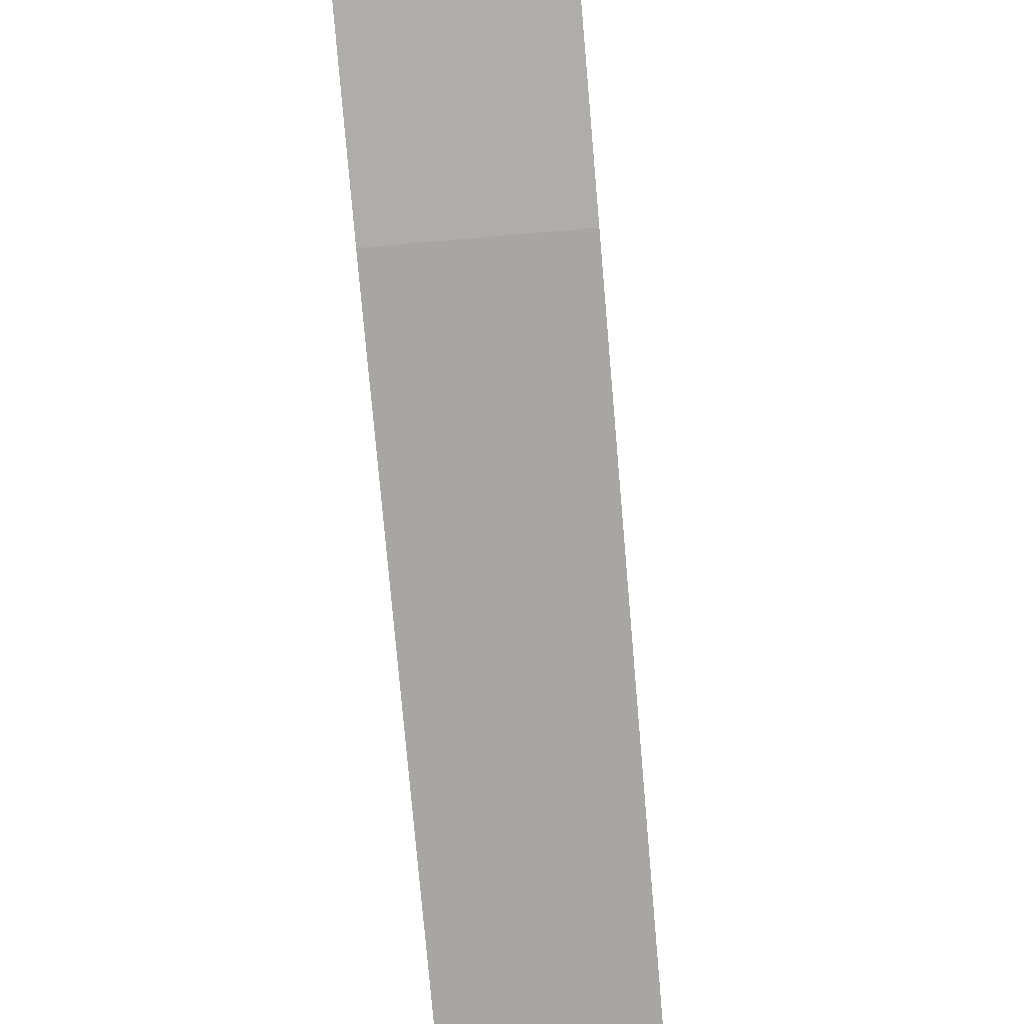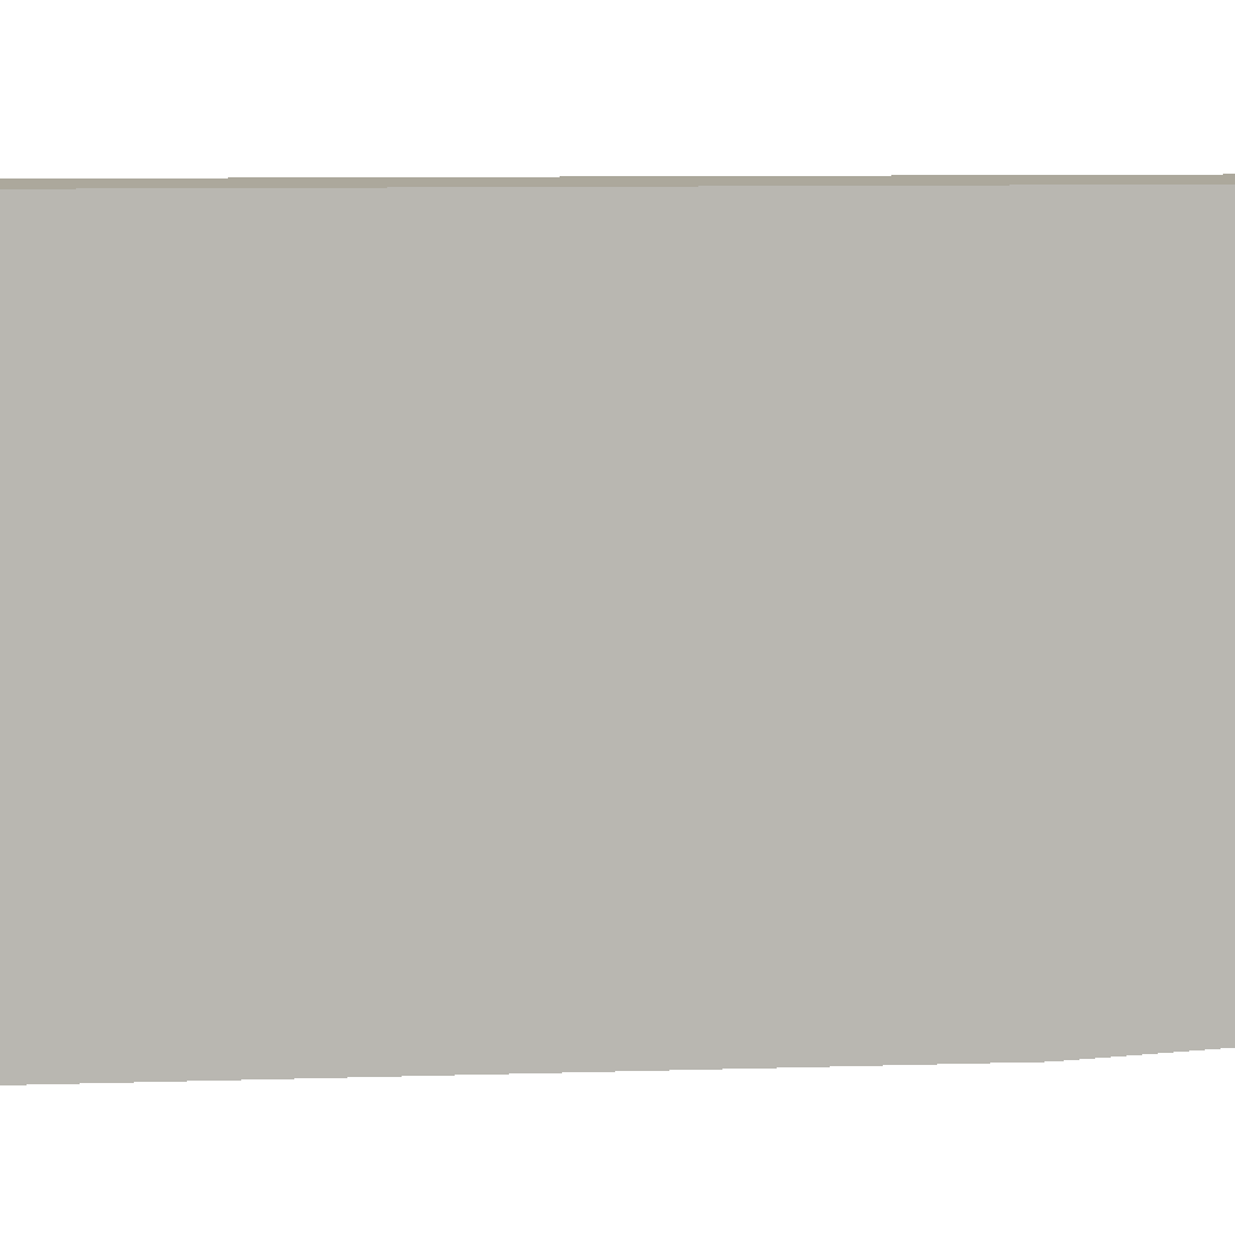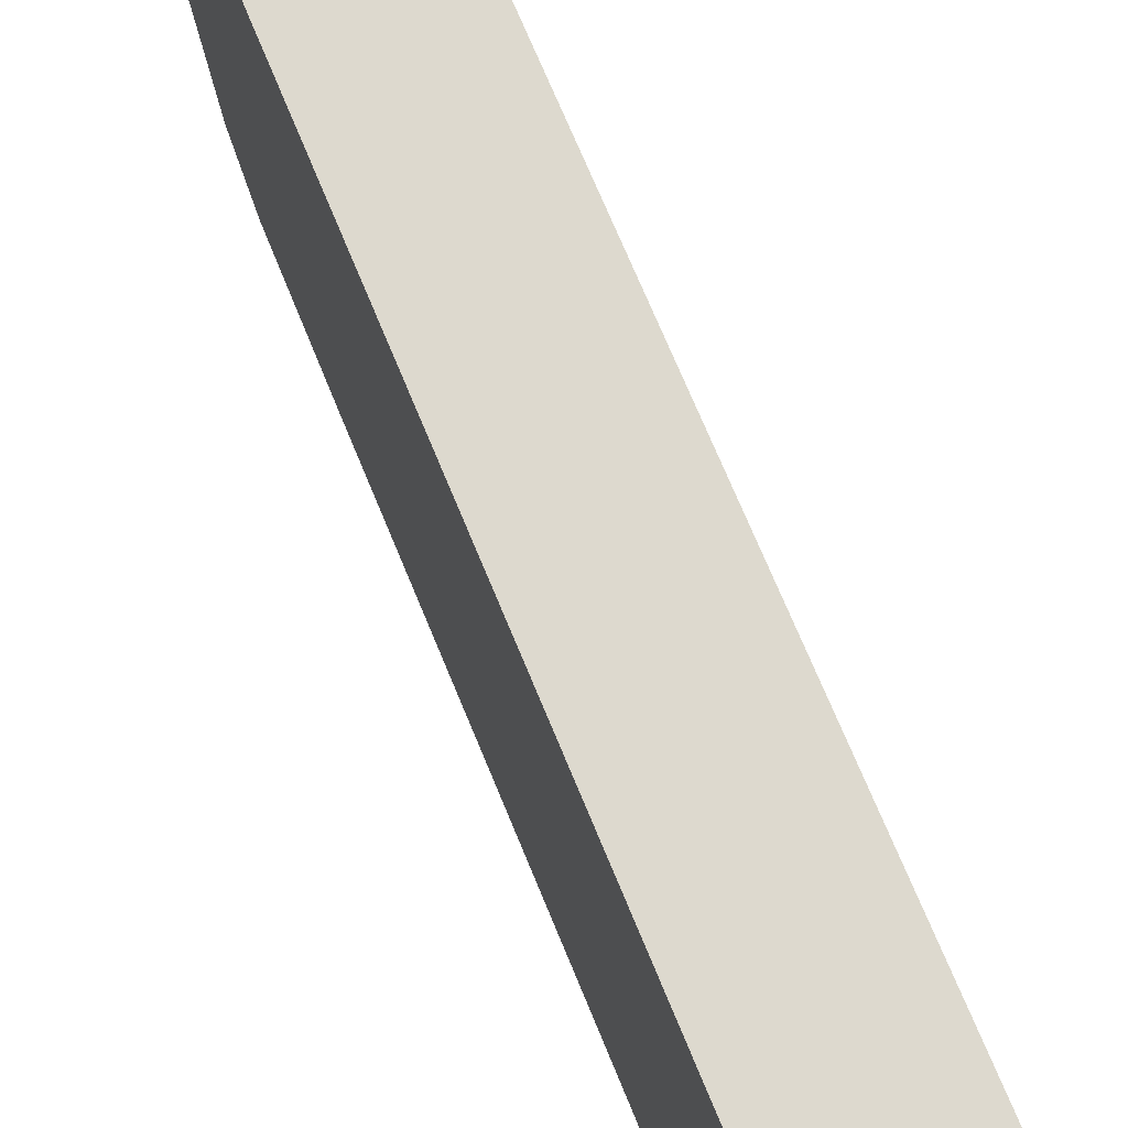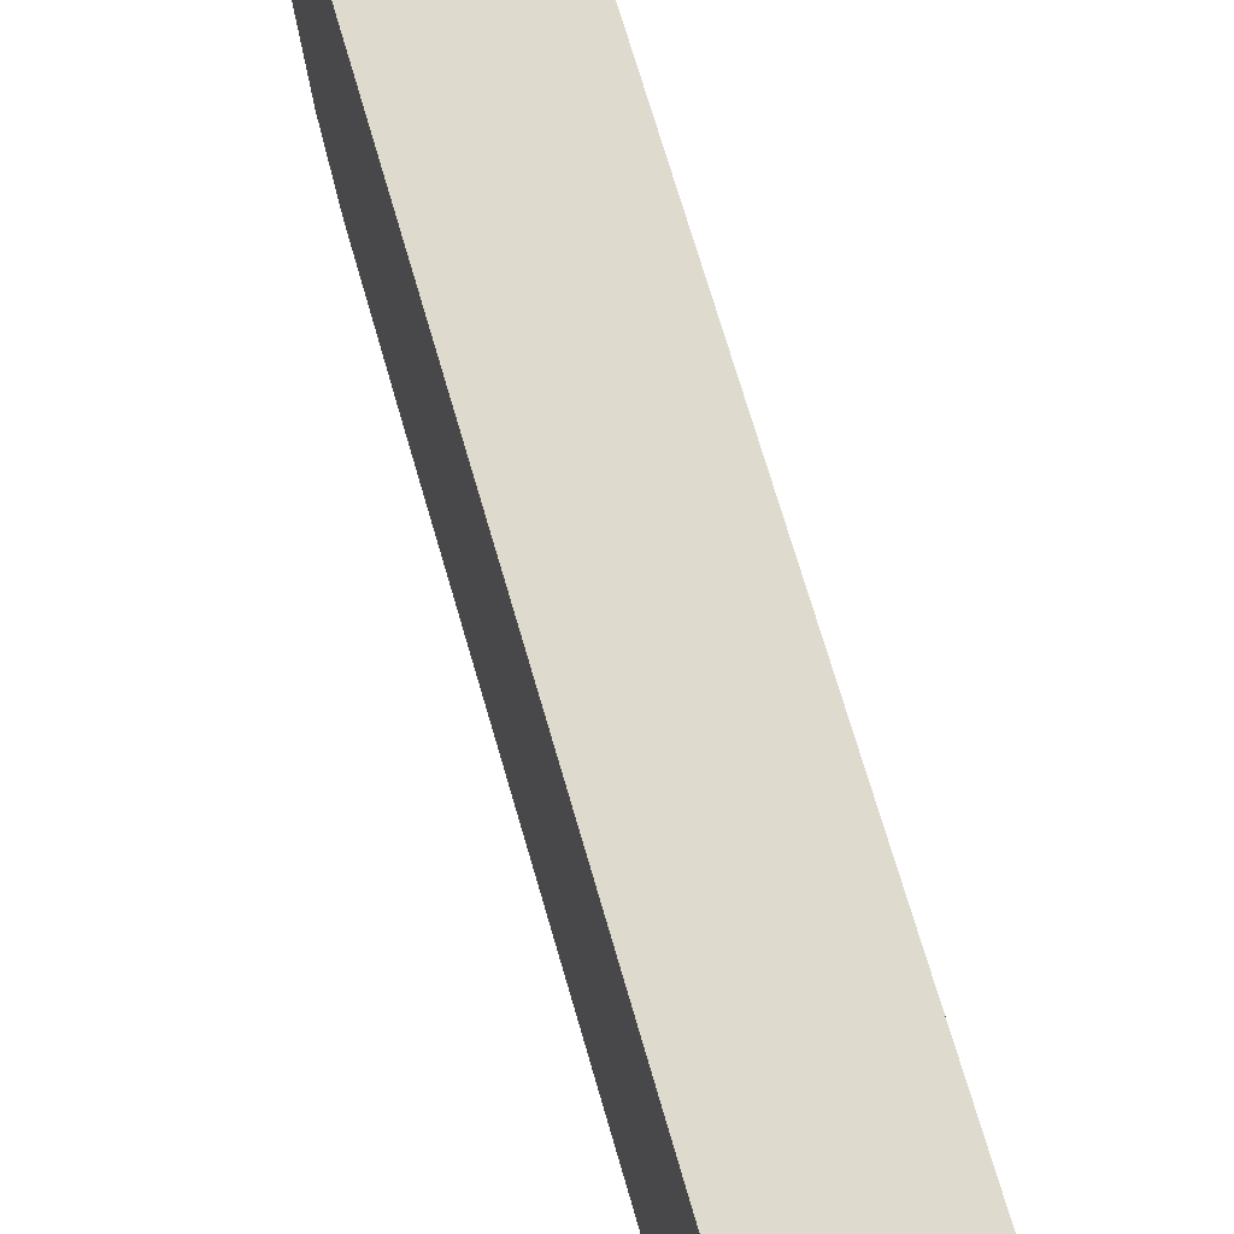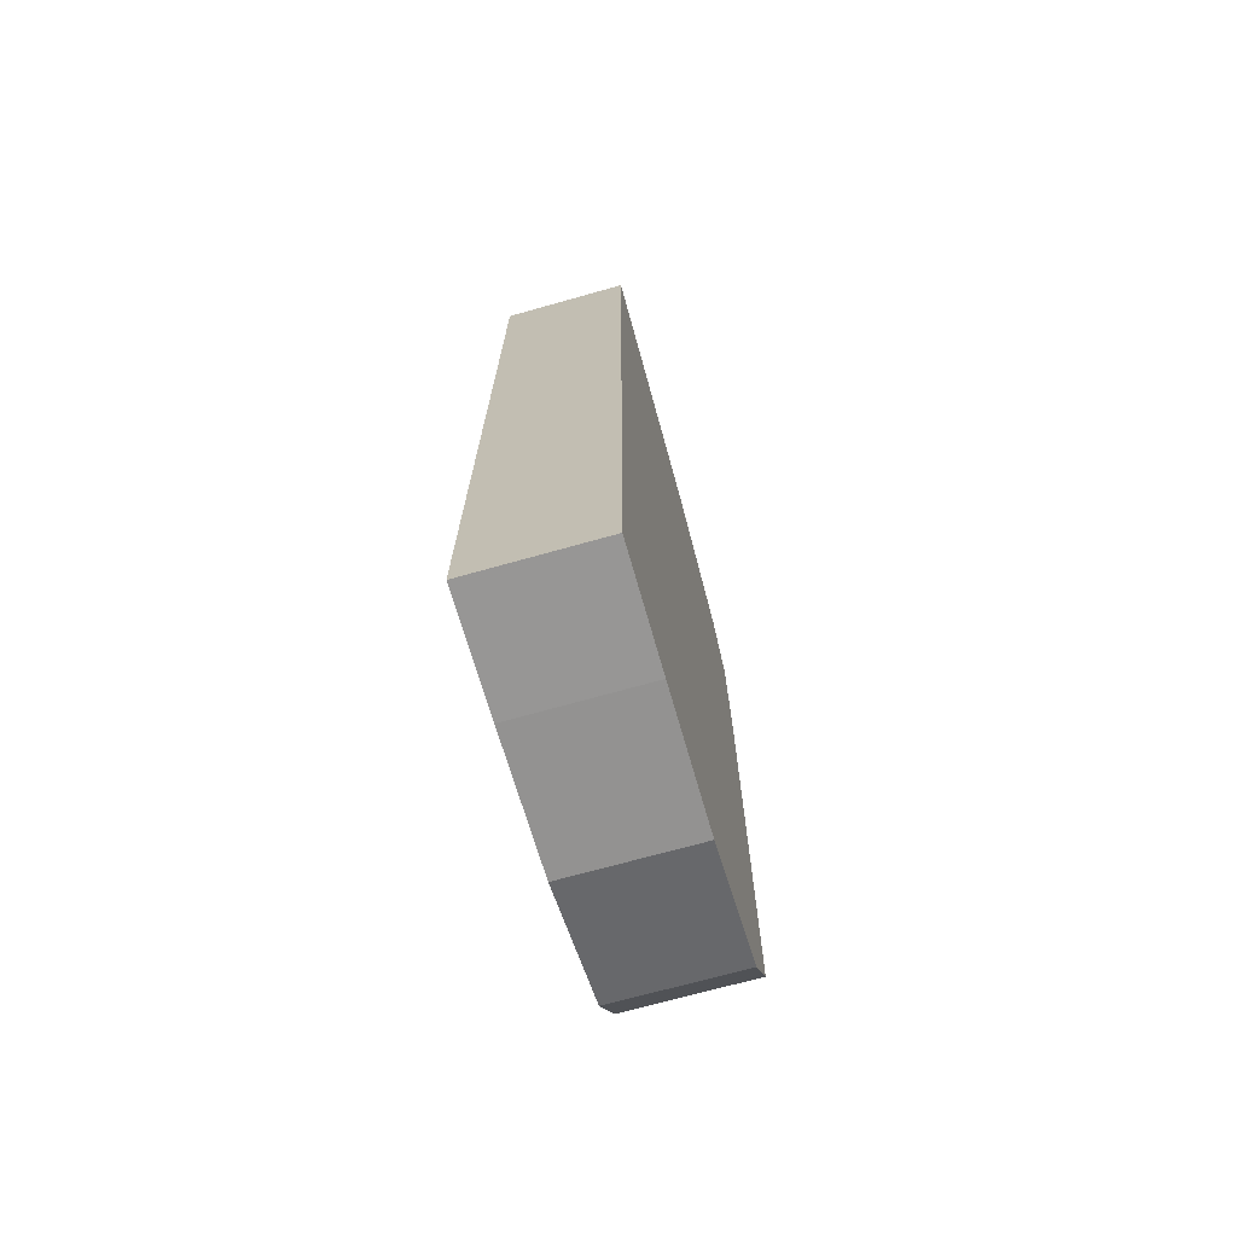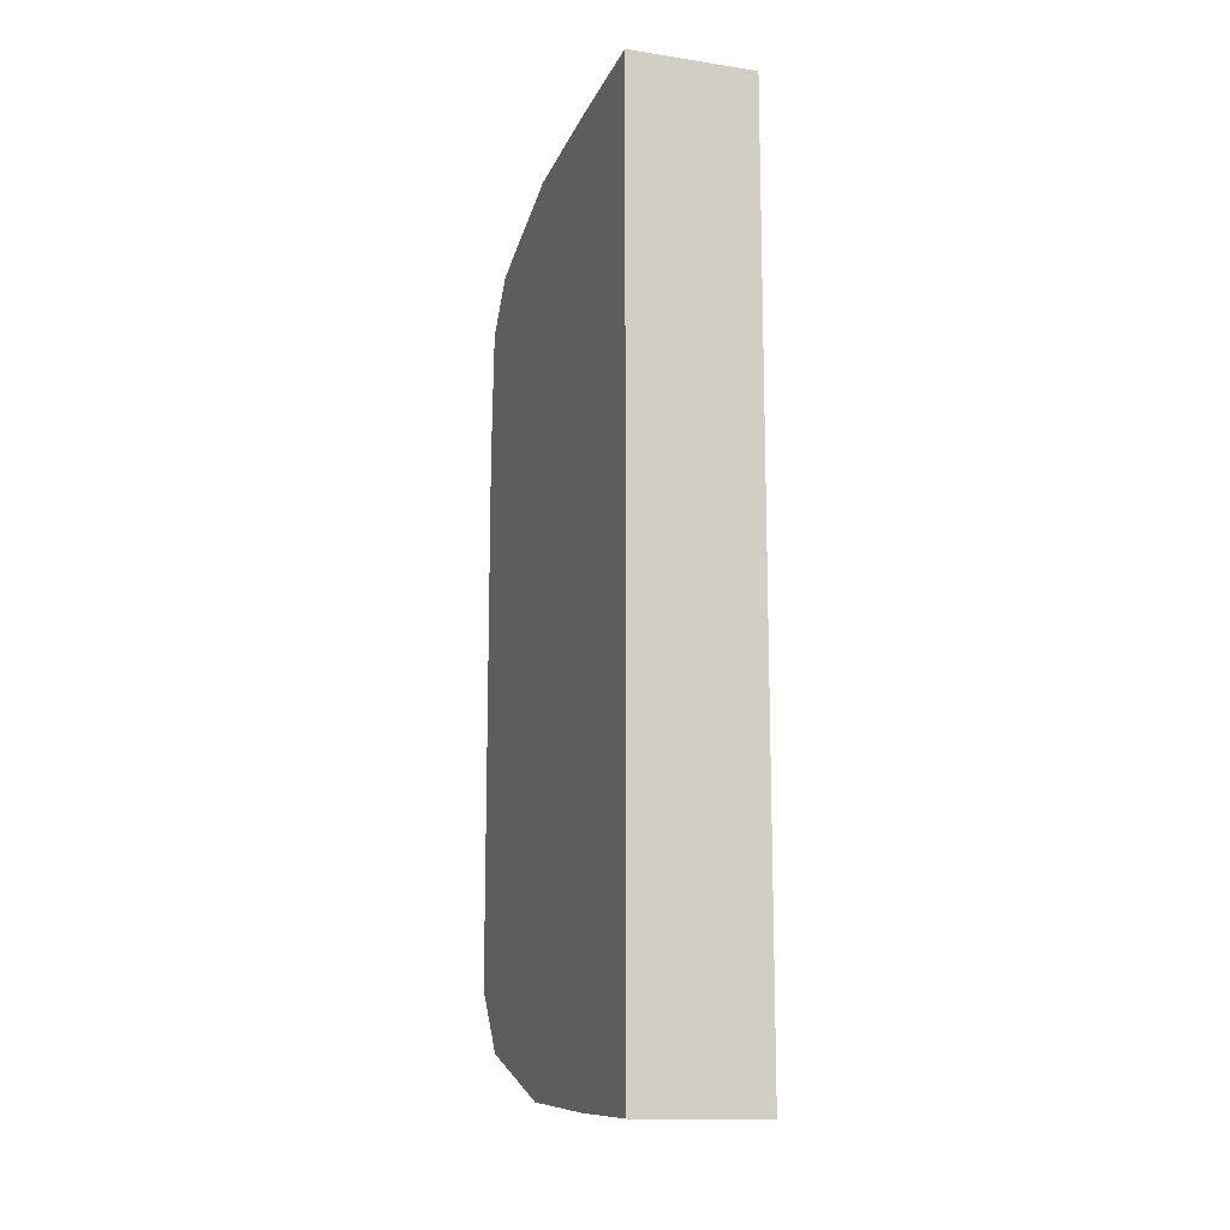
<metadata>
{"format":"obj","ext":"obj","renderer":"f3d","projection":"perspective","resolution":1024,"background":"white","views":[{"elev":-74.4,"azim":4.9,"up":"+Y"},{"elev":8.5,"azim":-95.5,"up":"+Y"},{"elev":71.8,"azim":157.6,"up":"+Y"},{"elev":71.1,"azim":163.8,"up":"+Y"},{"elev":-70.5,"azim":-164.3,"up":"+Z"},{"elev":-13.7,"azim":161.4,"up":"+Z"}]}
</metadata>
<code>
v 28.8 14.77 28.31
v 28.8 14.49 27.94
v 28.8 14.44 26.98
v 28.8 14.45 23.13
v 28.8 14.77 22.69
v 28.8 15.73 22.36
v 28.8 16.69 22.29
v 28.8 17.5 22.25
v 28.8 17.5 28.75
v 28.8 16.69 28.71
v 28.8 15.73 28.64
f 3 1 2
f 4 5 6
f 3 11 1
f 4 6 7
f 4 7 3
f 7 8 3
f 8 9 3
f 9 10 3
f 10 11 3
v 27.9 14.77 28.31
v 27.9 14.49 27.94
v 27.9 14.44 26.98
v 27.9 14.45 23.13
v 27.9 14.77 22.69
v 27.9 15.73 22.36
v 27.9 16.69 22.29
v 27.9 17.5 22.25
v 27.9 17.5 28.75
v 27.9 16.69 28.71
v 27.9 15.73 28.64
f 13 12 14
f 17 16 15
f 12 22 14
f 18 17 15
f 14 18 15
f 14 19 18
f 14 20 19
f 14 21 20
f 14 22 21
f 13 2 1
f 12 13 1
f 14 3 2
f 13 14 2
f 15 4 3
f 14 15 3
f 16 5 4
f 15 16 4
f 17 6 5
f 16 17 5
f 18 7 6
f 17 18 6
f 19 8 7
f 18 19 7
f 20 9 8
f 19 20 8
f 21 10 9
f 20 21 9
f 22 11 10
f 21 22 10
f 12 1 11
f 22 12 11

</code>
